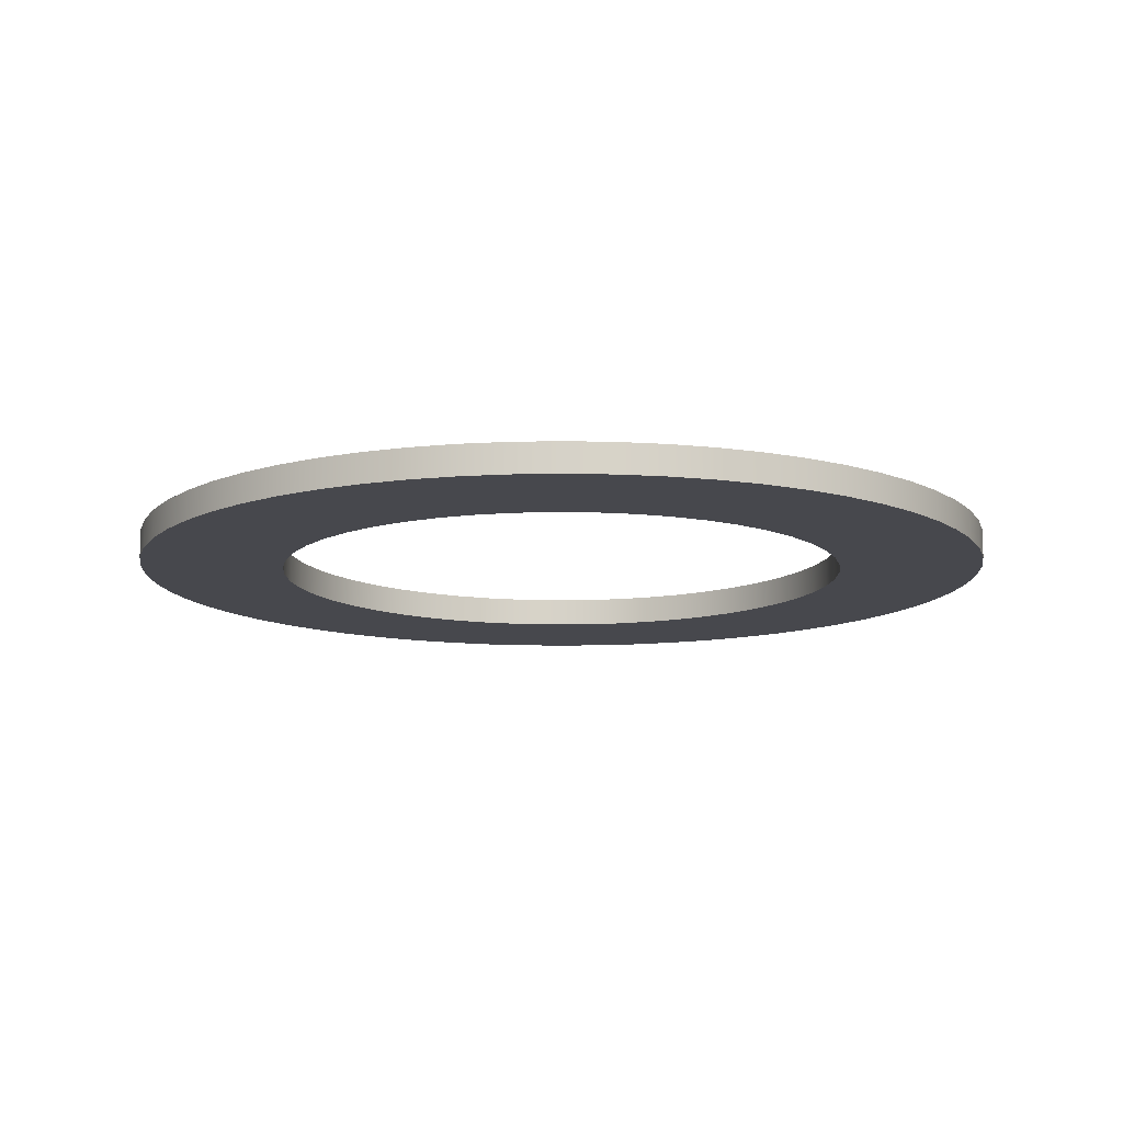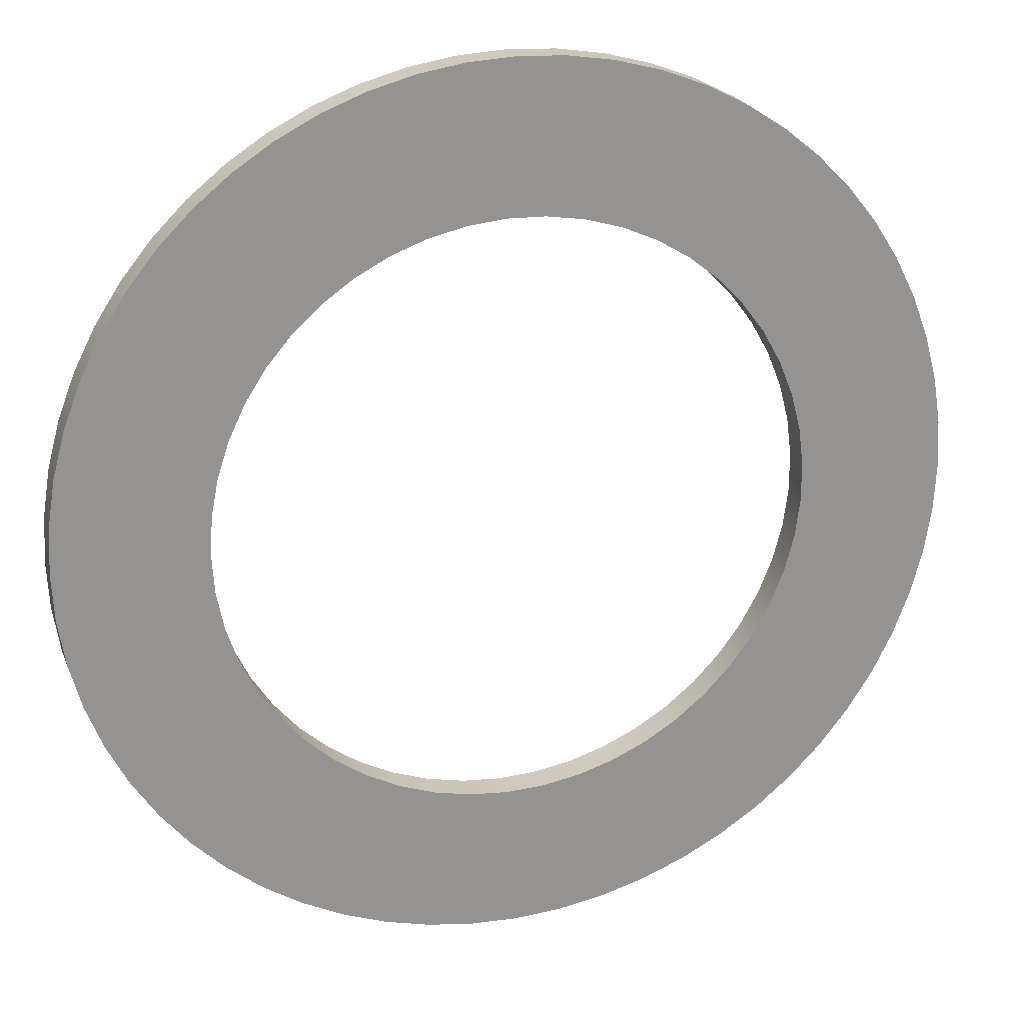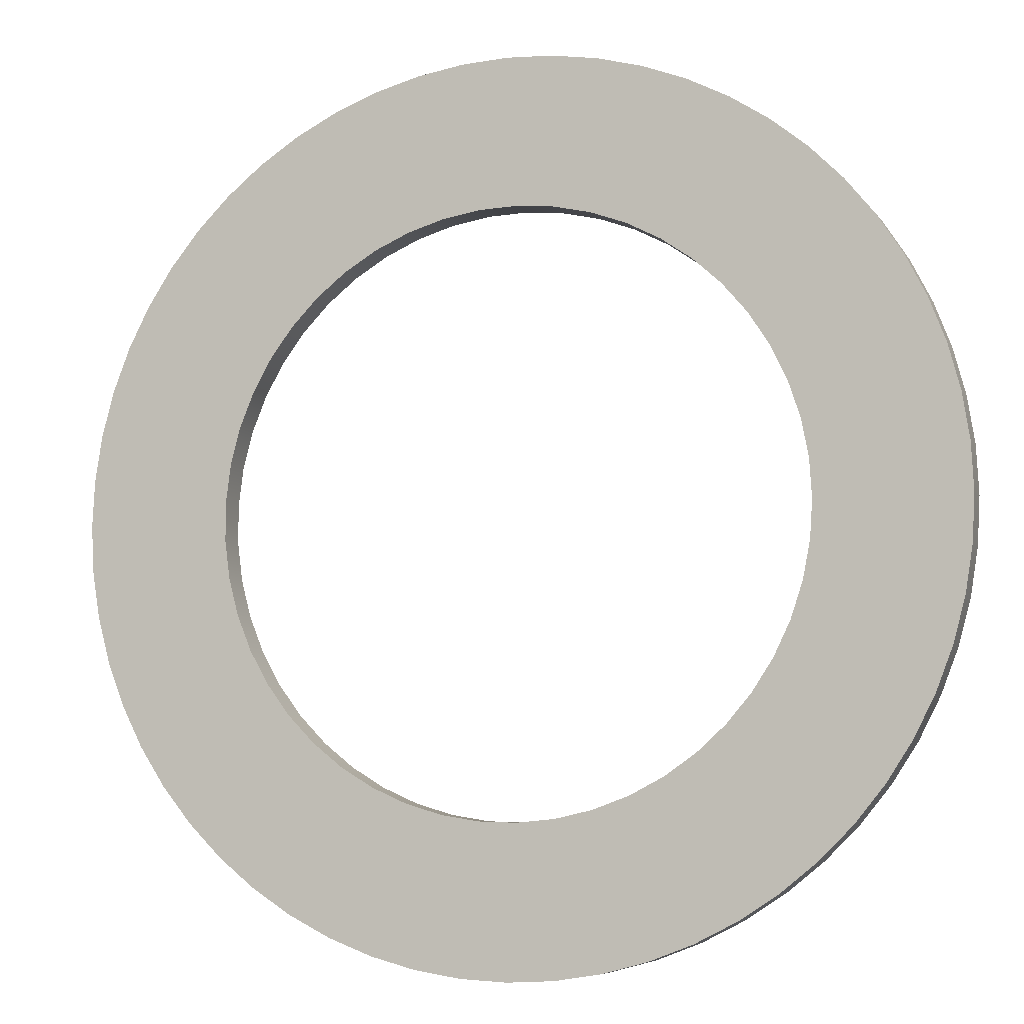
<metadata>
{"format":"obj","ext":"obj","renderer":"f3d","projection":"perspective","resolution":1024,"background":"white","views":[{"elev":-11.9,"azim":-96.1,"up":"+Y"},{"elev":22.7,"azim":-17.8,"up":"+Z"},{"elev":-6.7,"azim":-160.9,"up":"+Z"}]}
</metadata>
<code>
v -0.5 0 6.123e-17
v -0.4959 0 0.06394
v -0.4836 0 0.1268
v -0.4635 0 0.1876
v -0.4357 0 0.2454
v -0.4007 0 0.2991
v -0.3592 0 0.3478
v -0.3117 0 0.3909
v -0.2592 0 0.4276
v -0.2024 0 0.4572
v -0.1423 0 0.4793
v -0.0798 0 0.4936
v -0.01603 0 0.4997
v 0.04801 0 0.4977
v 0.1113 0 0.4875
v 0.1727 0 0.4692
v 0.2313 0 0.4433
v 0.2861 0 0.4101
v 0.3362 0 0.3701
v 0.3807 0 0.3241
v 0.419 0 0.2728
v 0.4505 0 0.2169
v 0.4745 0 0.1576
v 0.4908 0 0.09558
v 0.499 0 0.03204
v 0.499 0 -0.03204
v 0.4908 0 -0.09558
v 0.4745 0 -0.1576
v 0.4505 0 -0.2169
v 0.419 0 -0.2728
v 0.3807 0 -0.3241
v 0.3362 0 -0.3701
v 0.2861 0 -0.4101
v 0.2313 0 -0.4433
v 0.1727 0 -0.4692
v 0.1113 0 -0.4875
v 0.04801 0 -0.4977
v -0.01603 0 -0.4997
v -0.0798 0 -0.4936
v -0.1423 0 -0.4793
v -0.2024 0 -0.4572
v -0.2592 0 -0.4276
v -0.3117 0 -0.3909
v -0.3592 0 -0.3478
v -0.4007 0 -0.2991
v -0.4357 0 -0.2454
v -0.4635 0 -0.1876
v -0.4836 0 -0.1268
v -0.4959 0 -0.06394
v -0.75 0 9.185e-17
v -0.7459 0 -0.0784
v -0.7336 0 -0.1559
v -0.7133 0 -0.2318
v -0.6852 0 -0.3051
v -0.6495 0 -0.375
v -0.6068 0 -0.4408
v -0.5574 0 -0.5018
v -0.5018 0 -0.5574
v -0.4408 0 -0.6068
v -0.375 0 -0.6495
v -0.3051 0 -0.6852
v -0.2318 0 -0.7133
v -0.1559 0 -0.7336
v -0.0784 0 -0.7459
v 4.592e-17 0 -0.75
v 0.0784 0 -0.7459
v 0.1559 0 -0.7336
v 0.2318 0 -0.7133
v 0.3051 0 -0.6852
v 0.375 0 -0.6495
v 0.4408 0 -0.6068
v 0.5018 0 -0.5574
v 0.5574 0 -0.5018
v 0.6068 0 -0.4408
v 0.6495 0 -0.375
v 0.6852 0 -0.3051
v 0.7133 0 -0.2318
v 0.7336 0 -0.1559
v 0.7459 0 -0.0784
v 0.75 0 0
v 0.7459 0 0.0784
v 0.7336 0 0.1559
v 0.7133 0 0.2318
v 0.6852 0 0.3051
v 0.6495 0 0.375
v 0.6068 0 0.4408
v 0.5574 0 0.5018
v 0.5018 0 0.5574
v 0.4408 0 0.6068
v 0.375 0 0.6495
v 0.3051 0 0.6852
v 0.2318 0 0.7133
v 0.1559 0 0.7336
v 0.0784 0 0.7459
v 4.592e-17 0 0.75
v -0.0784 0 0.7459
v -0.1559 0 0.7336
v -0.2318 0 0.7133
v -0.3051 0 0.6852
v -0.375 0 0.6495
v -0.4408 0 0.6068
v -0.5018 0 0.5574
v -0.5574 0 0.5018
v -0.6068 0 0.4408
v -0.6495 0 0.375
v -0.6852 0 0.3051
v -0.7133 0 0.2318
v -0.7336 0 0.1559
v -0.7459 0 0.0784
v -0.5 0.05 6.123e-17
v -0.4959 0.05 -0.06394
v -0.4836 0.05 -0.1268
v -0.4635 0.05 -0.1876
v -0.4357 0.05 -0.2454
v -0.4007 0.05 -0.2991
v -0.3592 0.05 -0.3478
v -0.3117 0.05 -0.3909
v -0.2592 0.05 -0.4276
v -0.2024 0.05 -0.4572
v -0.1423 0.05 -0.4793
v -0.0798 0.05 -0.4936
v -0.01603 0.05 -0.4997
v 0.04801 0.05 -0.4977
v 0.1113 0.05 -0.4875
v 0.1727 0.05 -0.4692
v 0.2313 0.05 -0.4433
v 0.2861 0.05 -0.4101
v 0.3362 0.05 -0.3701
v 0.3807 0.05 -0.3241
v 0.419 0.05 -0.2728
v 0.4505 0.05 -0.2169
v 0.4745 0.05 -0.1576
v 0.4908 0.05 -0.09558
v 0.499 0.05 -0.03204
v 0.499 0.05 0.03204
v 0.4908 0.05 0.09558
v 0.4745 0.05 0.1576
v 0.4505 0.05 0.2169
v 0.419 0.05 0.2728
v 0.3807 0.05 0.3241
v 0.3362 0.05 0.3701
v 0.2861 0.05 0.4101
v 0.2313 0.05 0.4433
v 0.1727 0.05 0.4692
v 0.1113 0.05 0.4875
v 0.04801 0.05 0.4977
v -0.01603 0.05 0.4997
v -0.0798 0.05 0.4936
v -0.1423 0.05 0.4793
v -0.2024 0.05 0.4572
v -0.2592 0.05 0.4276
v -0.3117 0.05 0.3909
v -0.3592 0.05 0.3478
v -0.4007 0.05 0.2991
v -0.4357 0.05 0.2454
v -0.4635 0.05 0.1876
v -0.4836 0.05 0.1268
v -0.4959 0.05 0.06394
v -0.75 0.05 9.185e-17
v -0.7459 0.05 0.0784
v -0.7336 0.05 0.1559
v -0.7133 0.05 0.2318
v -0.6852 0.05 0.3051
v -0.6495 0.05 0.375
v -0.6068 0.05 0.4408
v -0.5574 0.05 0.5018
v -0.5018 0.05 0.5574
v -0.4408 0.05 0.6068
v -0.375 0.05 0.6495
v -0.3051 0.05 0.6852
v -0.2318 0.05 0.7133
v -0.1559 0.05 0.7336
v -0.0784 0.05 0.7459
v 4.592e-17 0.05 0.75
v 0.0784 0.05 0.7459
v 0.1559 0.05 0.7336
v 0.2318 0.05 0.7133
v 0.3051 0.05 0.6852
v 0.375 0.05 0.6495
v 0.4408 0.05 0.6068
v 0.5018 0.05 0.5574
v 0.5574 0.05 0.5018
v 0.6068 0.05 0.4408
v 0.6495 0.05 0.375
v 0.6852 0.05 0.3051
v 0.7133 0.05 0.2318
v 0.7336 0.05 0.1559
v 0.7459 0.05 0.0784
v 0.75 0.05 0
v 0.7459 0.05 -0.0784
v 0.7336 0.05 -0.1559
v 0.7133 0.05 -0.2318
v 0.6852 0.05 -0.3051
v 0.6495 0.05 -0.375
v 0.6068 0.05 -0.4408
v 0.5574 0.05 -0.5018
v 0.5018 0.05 -0.5574
v 0.4408 0.05 -0.6068
v 0.375 0.05 -0.6495
v 0.3051 0.05 -0.6852
v 0.2318 0.05 -0.7133
v 0.1559 0.05 -0.7336
v 0.0784 0.05 -0.7459
v 4.592e-17 0.05 -0.75
v -0.0784 0.05 -0.7459
v -0.1559 0.05 -0.7336
v -0.2318 0.05 -0.7133
v -0.3051 0.05 -0.6852
v -0.375 0.05 -0.6495
v -0.4408 0.05 -0.6068
v -0.5018 0.05 -0.5574
v -0.5574 0.05 -0.5018
v -0.6068 0.05 -0.4408
v -0.6495 0.05 -0.375
v -0.6852 0.05 -0.3051
v -0.7133 0.05 -0.2318
v -0.7336 0.05 -0.1559
v -0.7459 0.05 -0.0784
v -0.5 0.05 6.123e-17
v -0.4959 0.05 0.06394
v -0.4836 0.05 0.1268
v -0.4635 0.05 0.1876
v -0.4357 0.05 0.2454
v -0.4007 0.05 0.2991
v -0.3592 0.05 0.3478
v -0.3117 0.05 0.3909
v -0.2592 0.05 0.4276
v -0.2024 0.05 0.4572
v -0.1423 0.05 0.4793
v -0.0798 0.05 0.4936
v -0.01603 0.05 0.4997
v 0.04801 0.05 0.4977
v 0.1113 0.05 0.4875
v 0.1727 0.05 0.4692
v 0.2313 0.05 0.4433
v 0.2861 0.05 0.4101
v 0.3362 0.05 0.3701
v 0.3807 0.05 0.3241
v 0.419 0.05 0.2728
v 0.4505 0.05 0.2169
v 0.4745 0.05 0.1576
v 0.4908 0.05 0.09558
v 0.499 0.05 0.03204
v 0.499 0.05 -0.03204
v 0.4908 0.05 -0.09558
v 0.4745 0.05 -0.1576
v 0.4505 0.05 -0.2169
v 0.419 0.05 -0.2728
v 0.3807 0.05 -0.3241
v 0.3362 0.05 -0.3701
v 0.2861 0.05 -0.4101
v 0.2313 0.05 -0.4433
v 0.1727 0.05 -0.4692
v 0.1113 0.05 -0.4875
v 0.04801 0.05 -0.4977
v -0.01603 0.05 -0.4997
v -0.0798 0.05 -0.4936
v -0.1423 0.05 -0.4793
v -0.2024 0.05 -0.4572
v -0.2592 0.05 -0.4276
v -0.3117 0.05 -0.3909
v -0.3592 0.05 -0.3478
v -0.4007 0.05 -0.2991
v -0.4357 0.05 -0.2454
v -0.4635 0.05 -0.1876
v -0.4836 0.05 -0.1268
v -0.4959 0.05 -0.06394
v -0.5 0 6.123e-17
v -0.4959 0 -0.06394
v -0.4836 0 -0.1268
v -0.4635 0 -0.1876
v -0.4357 0 -0.2454
v -0.4007 0 -0.2991
v -0.3592 0 -0.3478
v -0.3117 0 -0.3909
v -0.2592 0 -0.4276
v -0.2024 0 -0.4572
v -0.1423 0 -0.4793
v -0.0798 0 -0.4936
v -0.01603 0 -0.4997
v 0.04801 0 -0.4977
v 0.1113 0 -0.4875
v 0.1727 0 -0.4692
v 0.2313 0 -0.4433
v 0.2861 0 -0.4101
v 0.3362 0 -0.3701
v 0.3807 0 -0.3241
v 0.419 0 -0.2728
v 0.4505 0 -0.2169
v 0.4745 0 -0.1576
v 0.4908 0 -0.09558
v 0.499 0 -0.03204
v 0.499 0 0.03204
v 0.4908 0 0.09558
v 0.4745 0 0.1576
v 0.4505 0 0.2169
v 0.419 0 0.2728
v 0.3807 0 0.3241
v 0.3362 0 0.3701
v 0.2861 0 0.4101
v 0.2313 0 0.4433
v 0.1727 0 0.4692
v 0.1113 0 0.4875
v 0.04801 0 0.4977
v -0.01603 0 0.4997
v -0.0798 0 0.4936
v -0.1423 0 0.4793
v -0.2024 0 0.4572
v -0.2592 0 0.4276
v -0.3117 0 0.3909
v -0.3592 0 0.3478
v -0.4007 0 0.2991
v -0.4357 0 0.2454
v -0.4635 0 0.1876
v -0.4836 0 0.1268
v -0.4959 0 0.06394
v -0.5 0.05 6.123e-17
v -0.5 0 6.123e-17
v -0.75 0.05 9.185e-17
v -0.7459 0.05 -0.0784
v -0.7336 0.05 -0.1559
v -0.7133 0.05 -0.2318
v -0.6852 0.05 -0.3051
v -0.6495 0.05 -0.375
v -0.6068 0.05 -0.4408
v -0.5574 0.05 -0.5018
v -0.5018 0.05 -0.5574
v -0.4408 0.05 -0.6068
v -0.375 0.05 -0.6495
v -0.3051 0.05 -0.6852
v -0.2318 0.05 -0.7133
v -0.1559 0.05 -0.7336
v -0.0784 0.05 -0.7459
v 4.592e-17 0.05 -0.75
v 0.0784 0.05 -0.7459
v 0.1559 0.05 -0.7336
v 0.2318 0.05 -0.7133
v 0.3051 0.05 -0.6852
v 0.375 0.05 -0.6495
v 0.4408 0.05 -0.6068
v 0.5018 0.05 -0.5574
v 0.5574 0.05 -0.5018
v 0.6068 0.05 -0.4408
v 0.6495 0.05 -0.375
v 0.6852 0.05 -0.3051
v 0.7133 0.05 -0.2318
v 0.7336 0.05 -0.1559
v 0.7459 0.05 -0.0784
v 0.75 0.05 0
v 0.7459 0.05 0.0784
v 0.7336 0.05 0.1559
v 0.7133 0.05 0.2318
v 0.6852 0.05 0.3051
v 0.6495 0.05 0.375
v 0.6068 0.05 0.4408
v 0.5574 0.05 0.5018
v 0.5018 0.05 0.5574
v 0.4408 0.05 0.6068
v 0.375 0.05 0.6495
v 0.3051 0.05 0.6852
v 0.2318 0.05 0.7133
v 0.1559 0.05 0.7336
v 0.0784 0.05 0.7459
v 4.592e-17 0.05 0.75
v -0.0784 0.05 0.7459
v -0.1559 0.05 0.7336
v -0.2318 0.05 0.7133
v -0.3051 0.05 0.6852
v -0.375 0.05 0.6495
v -0.4408 0.05 0.6068
v -0.5018 0.05 0.5574
v -0.5574 0.05 0.5018
v -0.6068 0.05 0.4408
v -0.6495 0.05 0.375
v -0.6852 0.05 0.3051
v -0.7133 0.05 0.2318
v -0.7336 0.05 0.1559
v -0.7459 0.05 0.0784
v -0.75 0 9.185e-17
v -0.7459 0 0.0784
v -0.7336 0 0.1559
v -0.7133 0 0.2318
v -0.6852 0 0.3051
v -0.6495 0 0.375
v -0.6068 0 0.4408
v -0.5574 0 0.5018
v -0.5018 0 0.5574
v -0.4408 0 0.6068
v -0.375 0 0.6495
v -0.3051 0 0.6852
v -0.2318 0 0.7133
v -0.1559 0 0.7336
v -0.0784 0 0.7459
v 4.592e-17 0 0.75
v 0.0784 0 0.7459
v 0.1559 0 0.7336
v 0.2318 0 0.7133
v 0.3051 0 0.6852
v 0.375 0 0.6495
v 0.4408 0 0.6068
v 0.5018 0 0.5574
v 0.5574 0 0.5018
v 0.6068 0 0.4408
v 0.6495 0 0.375
v 0.6852 0 0.3051
v 0.7133 0 0.2318
v 0.7336 0 0.1559
v 0.7459 0 0.0784
v 0.75 0 0
v 0.7459 0 -0.0784
v 0.7336 0 -0.1559
v 0.7133 0 -0.2318
v 0.6852 0 -0.3051
v 0.6495 0 -0.375
v 0.6068 0 -0.4408
v 0.5574 0 -0.5018
v 0.5018 0 -0.5574
v 0.4408 0 -0.6068
v 0.375 0 -0.6495
v 0.3051 0 -0.6852
v 0.2318 0 -0.7133
v 0.1559 0 -0.7336
v 0.0784 0 -0.7459
v 4.592e-17 0 -0.75
v -0.0784 0 -0.7459
v -0.1559 0 -0.7336
v -0.2318 0 -0.7133
v -0.3051 0 -0.6852
v -0.375 0 -0.6495
v -0.4408 0 -0.6068
v -0.5018 0 -0.5574
v -0.5574 0 -0.5018
v -0.6068 0 -0.4408
v -0.6495 0 -0.375
v -0.6852 0 -0.3051
v -0.7133 0 -0.2318
v -0.7336 0 -0.1559
v -0.7459 0 -0.0784
v -0.75 0 9.185e-17
v -0.75 0.05 9.185e-17
f 2 109 1
f 1 109 50
f 1 50 51
f 109 2 108
f 108 2 3
f 108 3 107
f 107 3 4
f 107 4 106
f 106 4 5
f 106 5 105
f 105 5 104
f 104 5 6
f 104 6 103
f 103 6 7
f 103 7 102
f 102 7 8
f 102 8 101
f 101 8 9
f 101 9 100
f 100 9 10
f 100 10 99
f 99 10 98
f 98 10 11
f 98 11 97
f 97 11 12
f 97 12 96
f 96 12 13
f 96 13 95
f 95 13 14
f 95 14 94
f 94 14 93
f 93 14 15
f 93 15 92
f 92 15 16
f 92 16 91
f 91 16 17
f 91 17 90
f 90 17 18
f 90 18 89
f 89 18 19
f 89 19 88
f 88 19 87
f 87 19 20
f 87 20 86
f 86 20 21
f 86 21 85
f 85 21 22
f 85 22 84
f 84 22 23
f 84 23 83
f 83 23 82
f 82 23 24
f 82 24 81
f 81 24 25
f 81 25 80
f 80 25 26
f 80 26 79
f 79 26 27
f 79 27 78
f 78 27 28
f 78 28 77
f 77 28 76
f 76 28 29
f 76 29 75
f 75 29 30
f 75 30 74
f 74 30 31
f 74 31 73
f 73 31 32
f 73 32 72
f 72 32 71
f 71 32 33
f 71 33 70
f 70 33 34
f 70 34 69
f 69 34 35
f 69 35 68
f 68 35 36
f 68 36 67
f 67 36 37
f 67 37 66
f 66 37 65
f 65 37 38
f 65 38 64
f 64 38 39
f 64 39 63
f 63 39 40
f 63 40 62
f 62 40 41
f 62 41 61
f 61 41 60
f 60 41 42
f 60 42 59
f 59 42 43
f 59 43 58
f 58 43 44
f 58 44 57
f 57 44 45
f 57 45 56
f 56 45 46
f 56 46 55
f 55 46 54
f 54 46 47
f 54 47 53
f 53 47 48
f 53 48 52
f 52 48 49
f 52 49 51
f 51 49 1
f 111 218 110
f 110 218 159
f 110 159 160
f 218 111 217
f 217 111 112
f 217 112 216
f 216 112 113
f 216 113 215
f 215 113 114
f 215 114 214
f 214 114 213
f 213 114 115
f 213 115 212
f 212 115 116
f 212 116 211
f 211 116 117
f 211 117 210
f 210 117 118
f 210 118 209
f 209 118 119
f 209 119 208
f 208 119 207
f 207 119 120
f 207 120 206
f 206 120 121
f 206 121 205
f 205 121 122
f 205 122 204
f 204 122 123
f 204 123 203
f 203 123 202
f 202 123 124
f 202 124 201
f 201 124 125
f 201 125 200
f 200 125 126
f 200 126 199
f 199 126 127
f 199 127 198
f 198 127 128
f 198 128 197
f 197 128 196
f 196 128 129
f 196 129 195
f 195 129 130
f 195 130 194
f 194 130 131
f 194 131 193
f 193 131 132
f 193 132 192
f 192 132 191
f 191 132 133
f 191 133 190
f 190 133 134
f 190 134 189
f 189 134 135
f 189 135 188
f 188 135 136
f 188 136 187
f 187 136 137
f 187 137 186
f 186 137 185
f 185 137 138
f 185 138 184
f 184 138 139
f 184 139 183
f 183 139 140
f 183 140 182
f 182 140 141
f 182 141 181
f 181 141 180
f 180 141 142
f 180 142 179
f 179 142 143
f 179 143 178
f 178 143 144
f 178 144 177
f 177 144 145
f 177 145 176
f 176 145 146
f 176 146 175
f 175 146 174
f 174 146 147
f 174 147 173
f 173 147 148
f 173 148 172
f 172 148 149
f 172 149 171
f 171 149 150
f 171 150 170
f 170 150 169
f 169 150 151
f 169 151 168
f 168 151 152
f 168 152 167
f 167 152 153
f 167 153 166
f 166 153 154
f 166 154 165
f 165 154 155
f 165 155 164
f 164 155 163
f 163 155 156
f 163 156 162
f 162 156 157
f 162 157 161
f 161 157 158
f 161 158 160
f 160 158 110
f 220 316 219
f 219 316 318
f 317 268 267
f 267 268 269
f 267 269 266
f 266 269 270
f 266 270 265
f 265 270 271
f 265 271 264
f 264 271 272
f 264 272 263
f 263 272 273
f 263 273 262
f 262 273 274
f 262 274 261
f 261 274 275
f 261 275 260
f 260 275 276
f 260 276 259
f 259 276 277
f 259 277 258
f 258 277 278
f 258 278 257
f 257 278 279
f 257 279 256
f 256 279 280
f 256 280 255
f 255 280 281
f 255 281 254
f 254 281 282
f 254 282 253
f 253 282 283
f 253 283 252
f 252 283 284
f 252 284 251
f 251 284 285
f 251 285 250
f 250 285 286
f 250 286 249
f 249 286 287
f 249 287 248
f 248 287 288
f 248 288 247
f 247 288 289
f 247 289 246
f 246 289 290
f 246 290 245
f 245 290 291
f 245 291 244
f 244 291 292
f 244 292 243
f 243 292 293
f 243 293 242
f 242 293 294
f 242 294 241
f 241 294 295
f 241 295 240
f 240 295 296
f 240 296 239
f 239 296 297
f 239 297 238
f 238 297 298
f 238 298 237
f 237 298 299
f 237 299 236
f 236 299 300
f 236 300 235
f 235 300 301
f 235 301 234
f 234 301 302
f 234 302 233
f 233 302 303
f 233 303 232
f 232 303 304
f 232 304 231
f 231 304 305
f 231 305 230
f 230 305 306
f 230 306 229
f 229 306 307
f 229 307 228
f 228 307 308
f 228 308 227
f 227 308 309
f 227 309 226
f 226 309 310
f 226 310 225
f 225 310 311
f 225 311 224
f 224 311 312
f 224 312 223
f 223 312 313
f 223 313 222
f 222 313 314
f 222 314 221
f 221 314 315
f 221 315 220
f 220 315 316
f 320 438 319
f 319 438 439
f 440 379 378
f 378 379 380
f 378 380 377
f 377 380 381
f 377 381 376
f 376 381 382
f 376 382 375
f 375 382 383
f 375 383 374
f 374 383 384
f 374 384 373
f 373 384 385
f 373 385 372
f 372 385 386
f 372 386 371
f 371 386 387
f 371 387 370
f 370 387 388
f 370 388 369
f 369 388 389
f 369 389 368
f 368 389 390
f 368 390 367
f 367 390 391
f 367 391 366
f 366 391 392
f 366 392 365
f 365 392 393
f 365 393 364
f 364 393 394
f 364 394 363
f 363 394 395
f 363 395 362
f 362 395 396
f 362 396 361
f 361 396 397
f 361 397 360
f 360 397 398
f 360 398 359
f 359 398 399
f 359 399 358
f 358 399 400
f 358 400 357
f 357 400 401
f 357 401 356
f 356 401 402
f 356 402 355
f 355 402 403
f 355 403 354
f 354 403 404
f 354 404 353
f 353 404 405
f 353 405 352
f 352 405 406
f 352 406 351
f 351 406 407
f 351 407 350
f 350 407 408
f 350 408 349
f 349 408 409
f 349 409 348
f 348 409 410
f 348 410 347
f 347 410 411
f 347 411 346
f 346 411 412
f 346 412 345
f 345 412 413
f 345 413 344
f 344 413 414
f 344 414 343
f 343 414 415
f 343 415 342
f 342 415 416
f 342 416 341
f 341 416 417
f 341 417 340
f 340 417 418
f 340 418 339
f 339 418 419
f 339 419 338
f 338 419 420
f 338 420 337
f 337 420 421
f 337 421 336
f 336 421 422
f 336 422 335
f 335 422 423
f 335 423 334
f 334 423 424
f 334 424 333
f 333 424 425
f 333 425 332
f 332 425 426
f 332 426 331
f 331 426 427
f 331 427 330
f 330 427 428
f 330 428 329
f 329 428 429
f 329 429 328
f 328 429 430
f 328 430 327
f 327 430 431
f 327 431 326
f 326 431 432
f 326 432 325
f 325 432 433
f 325 433 324
f 324 433 434
f 324 434 323
f 323 434 435
f 323 435 322
f 322 435 436
f 322 436 321
f 321 436 437
f 321 437 320
f 320 437 438

</code>
